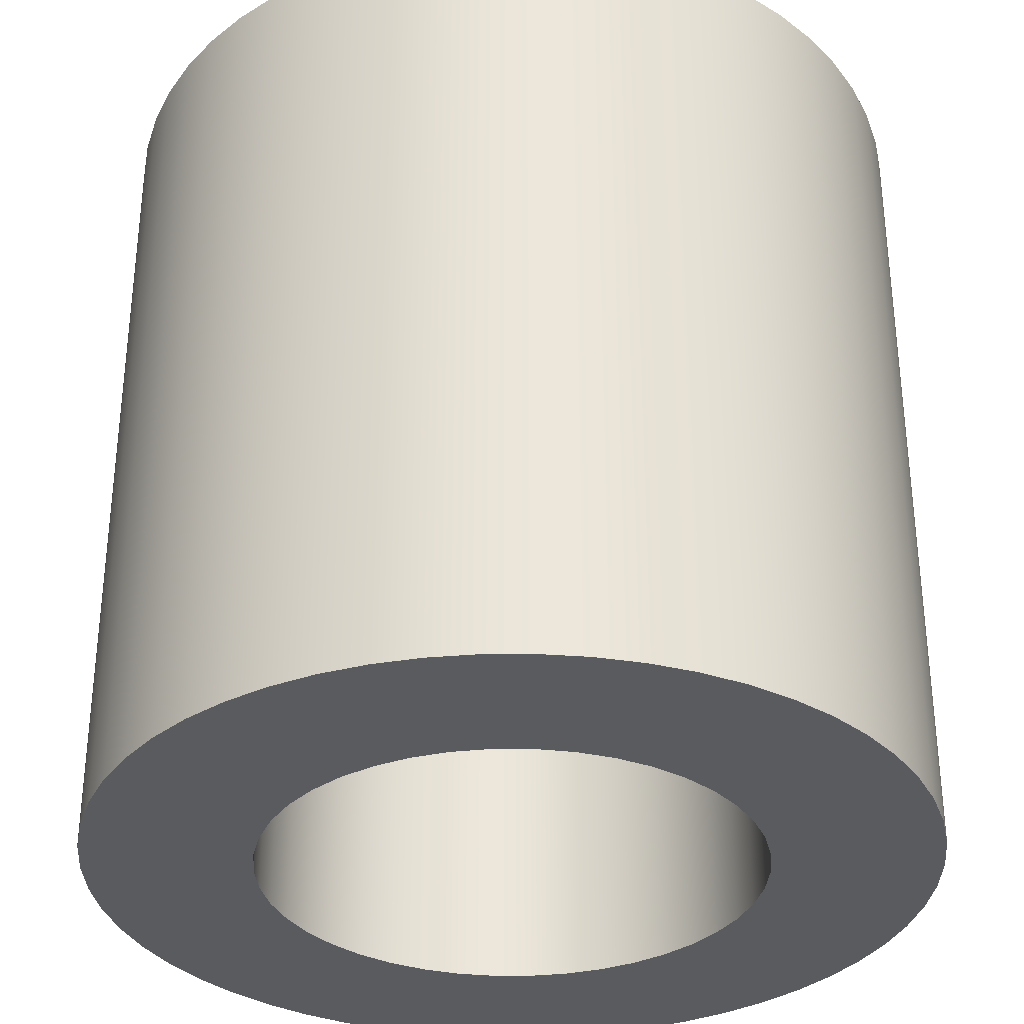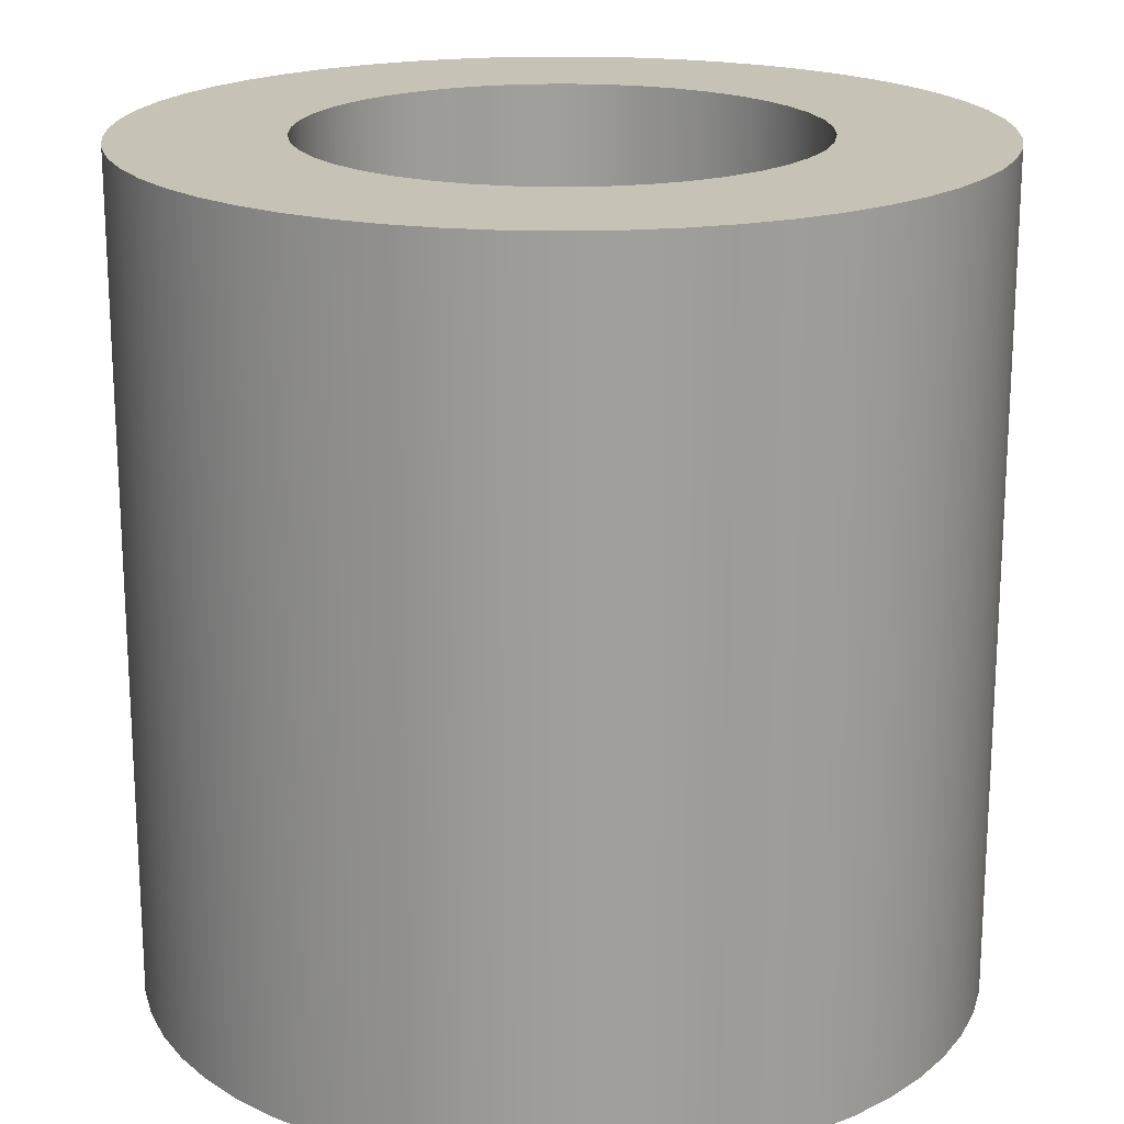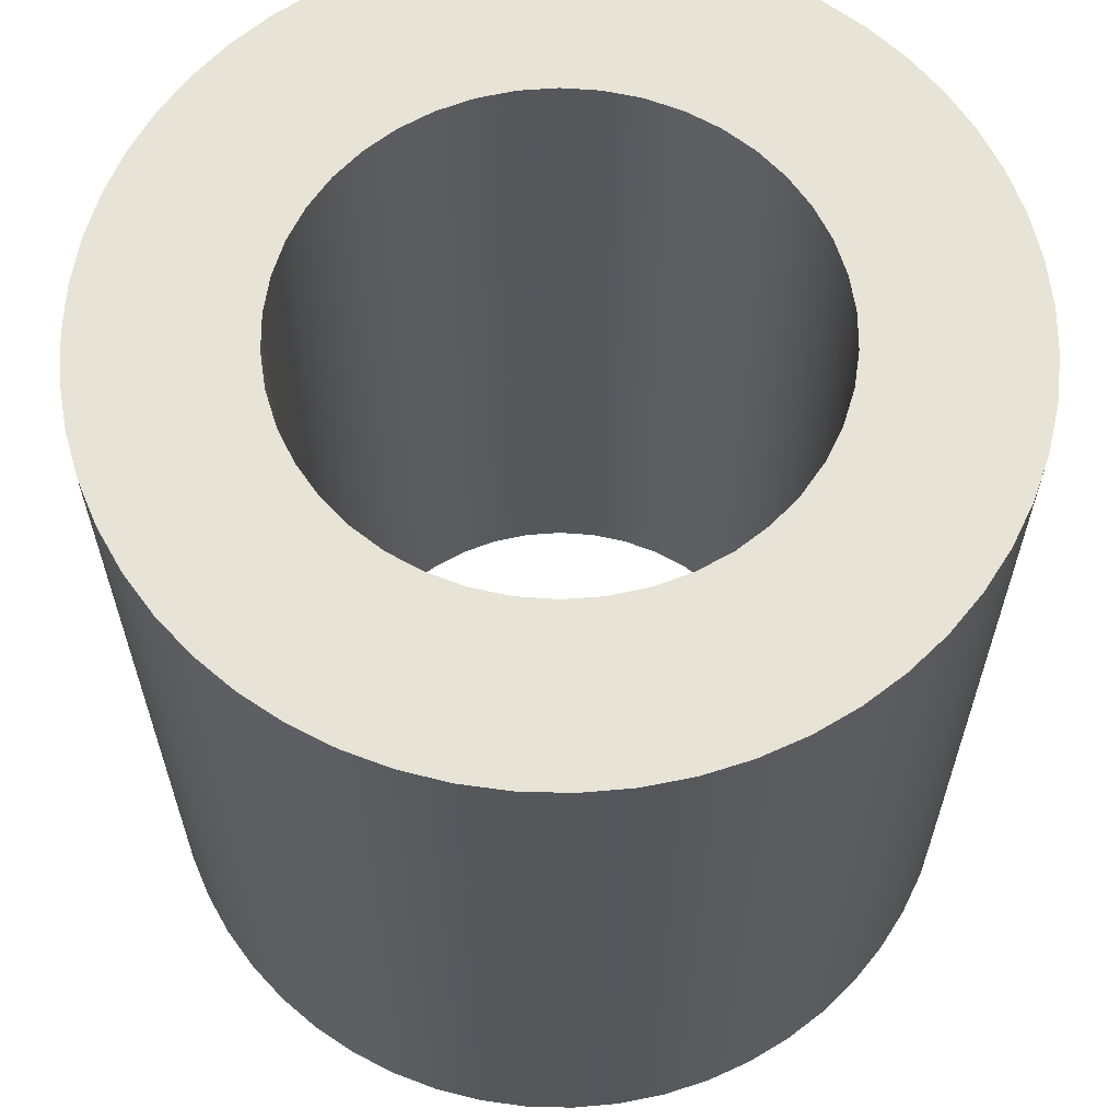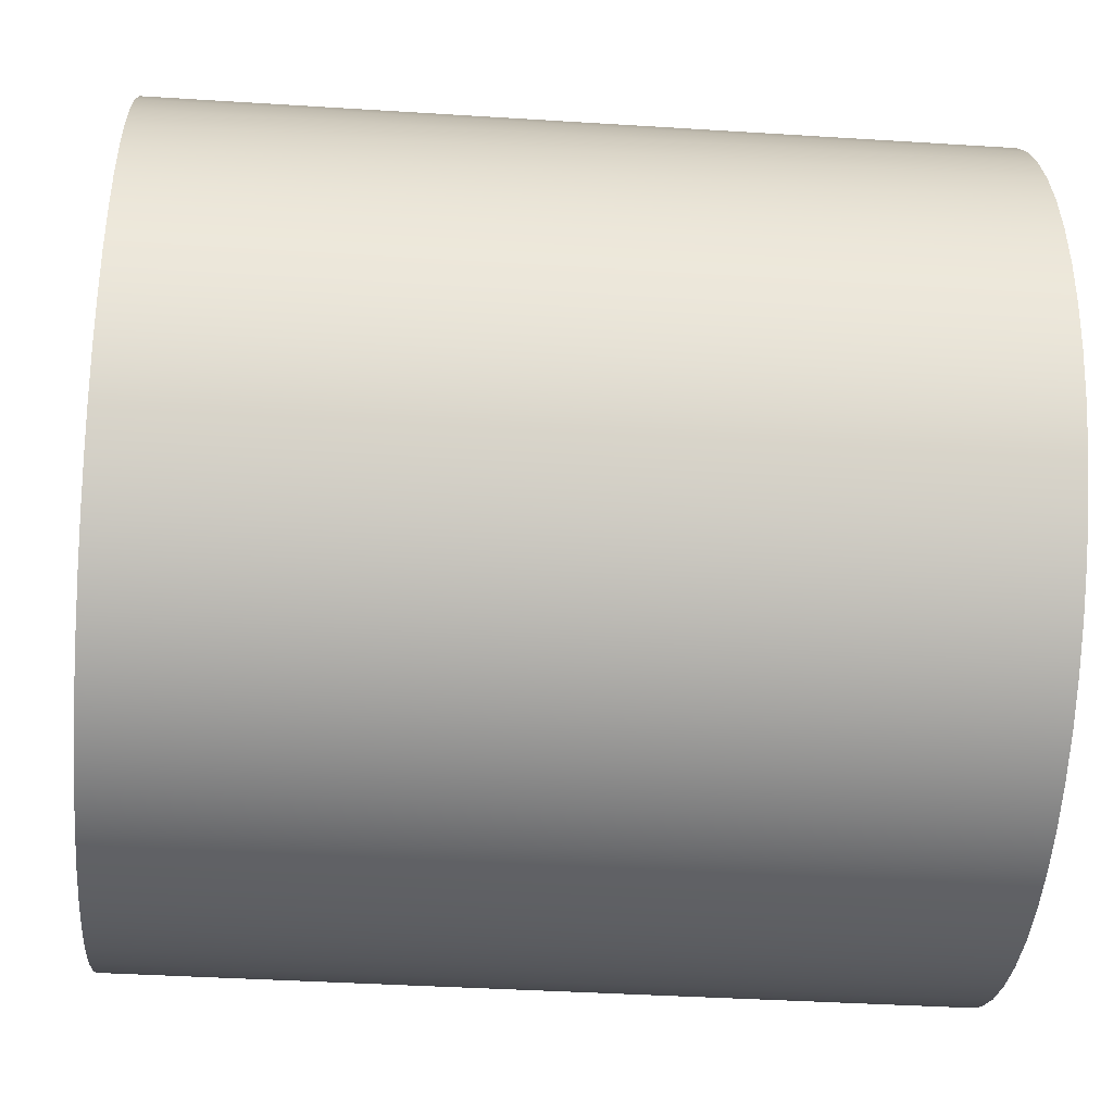
<metadata>
{"format":"obj","ext":"obj","renderer":"f3d","projection":"perspective","resolution":1024,"background":"white","views":[{"elev":-33.4,"azim":51.2,"up":"+Z"},{"elev":19.1,"azim":47.4,"up":"+Z"},{"elev":62.7,"azim":124.2,"up":"+Z"},{"elev":-38.2,"azim":85.4,"up":"+Y"}]}
</metadata>
<code>
v -0.3 -3.674e-17 0
v -0.2966 0.04471 0
v -0.2867 0.08843 0
v -0.2703 0.1302 0
v -0.2479 0.169 0
v -0.2199 0.2041 0
v -0.187 0.2345 0
v -0.15 0.2598 0
v -0.1096 0.2793 0
v -0.06676 0.2925 0
v -0.02242 0.2992 0
v 0.02242 0.2992 0
v 0.06676 0.2925 0
v 0.1096 0.2793 0
v 0.15 0.2598 0
v 0.187 0.2345 0
v 0.2199 0.2041 0
v 0.2479 0.169 0
v 0.2703 0.1302 0
v 0.2867 0.08843 0
v 0.2966 0.04471 0
v 0.3 0 0
v 0.2966 -0.04471 0
v 0.2867 -0.08843 0
v 0.2703 -0.1302 0
v 0.2479 -0.169 0
v 0.2199 -0.2041 0
v 0.187 -0.2345 0
v 0.15 -0.2598 0
v 0.1096 -0.2793 0
v 0.06676 -0.2925 0
v 0.02242 -0.2992 0
v -0.02242 -0.2992 0
v -0.06676 -0.2925 0
v -0.1096 -0.2793 0
v -0.15 -0.2598 0
v -0.187 -0.2345 0
v -0.2199 -0.2041 0
v -0.2479 -0.169 0
v -0.2703 -0.1302 0
v -0.2867 -0.08843 0
v -0.2966 -0.04471 0
v -0.5 -6.123e-17 0
v -0.4967 -0.057 0
v -0.487 -0.1132 0
v -0.4709 -0.168 0
v -0.4487 -0.2206 0
v -0.4206 -0.2703 0
v -0.3871 -0.3165 0
v -0.3485 -0.3586 0
v -0.3053 -0.396 0
v -0.2582 -0.4282 0
v -0.2077 -0.4548 0
v -0.1545 -0.4755 0
v -0.0993 -0.49 0
v -0.04279 -0.4982 0
v 0.01428 -0.4998 0
v 0.07116 -0.4949 0
v 0.1271 -0.4836 0
v 0.1814 -0.4659 0
v 0.2333 -0.4422 0
v 0.2822 -0.4127 0
v 0.3274 -0.3779 0
v 0.3684 -0.3381 0
v 0.4045 -0.2939 0
v 0.4354 -0.2459 0
v 0.4606 -0.1946 0
v 0.4797 -0.1409 0
v 0.4927 -0.08526 0
v 0.4992 -0.02854 0
v 0.4992 0.02854 0
v 0.4927 0.08526 0
v 0.4797 0.1409 0
v 0.4606 0.1946 0
v 0.4354 0.2459 0
v 0.4045 0.2939 0
v 0.3684 0.3381 0
v 0.3274 0.3779 0
v 0.2822 0.4127 0
v 0.2333 0.4422 0
v 0.1814 0.4659 0
v 0.1271 0.4836 0
v 0.07116 0.4949 0
v 0.01428 0.4998 0
v -0.04279 0.4982 0
v -0.0993 0.49 0
v -0.1545 0.4755 0
v -0.2077 0.4548 0
v -0.2582 0.4282 0
v -0.3053 0.396 0
v -0.3485 0.3586 0
v -0.3871 0.3165 0
v -0.4206 0.2703 0
v -0.4487 0.2206 0
v -0.4709 0.168 0
v -0.487 0.1132 0
v -0.4967 0.057 0
v -0.5 -6.123e-17 -1
v -0.4967 -0.057 -1
v -0.487 -0.1132 -1
v -0.4709 -0.168 -1
v -0.4487 -0.2206 -1
v -0.4206 -0.2703 -1
v -0.3871 -0.3165 -1
v -0.3485 -0.3586 -1
v -0.3053 -0.396 -1
v -0.2582 -0.4282 -1
v -0.2077 -0.4548 -1
v -0.1545 -0.4755 -1
v -0.0993 -0.49 -1
v -0.04279 -0.4982 -1
v 0.01428 -0.4998 -1
v 0.07116 -0.4949 -1
v 0.1271 -0.4836 -1
v 0.1814 -0.4659 -1
v 0.2333 -0.4422 -1
v 0.2822 -0.4127 -1
v 0.3274 -0.3779 -1
v 0.3684 -0.3381 -1
v 0.4045 -0.2939 -1
v 0.4354 -0.2459 -1
v 0.4606 -0.1946 -1
v 0.4797 -0.1409 -1
v 0.4927 -0.08526 -1
v 0.4992 -0.02854 -1
v 0.4992 0.02854 -1
v 0.4927 0.08526 -1
v 0.4797 0.1409 -1
v 0.4606 0.1946 -1
v 0.4354 0.2459 -1
v 0.4045 0.2939 -1
v 0.3684 0.3381 -1
v 0.3274 0.3779 -1
v 0.2822 0.4127 -1
v 0.2333 0.4422 -1
v 0.1814 0.4659 -1
v 0.1271 0.4836 -1
v 0.07116 0.4949 -1
v 0.01428 0.4998 -1
v -0.04279 0.4982 -1
v -0.0993 0.49 -1
v -0.1545 0.4755 -1
v -0.2077 0.4548 -1
v -0.2582 0.4282 -1
v -0.3053 0.396 -1
v -0.3485 0.3586 -1
v -0.3871 0.3165 -1
v -0.4206 0.2703 -1
v -0.4487 0.2206 -1
v -0.4709 0.168 -1
v -0.487 0.1132 -1
v -0.4967 0.057 -1
v -0.5 -6.123e-17 0
v -0.4967 0.057 0
v -0.487 0.1132 0
v -0.4709 0.168 0
v -0.4487 0.2206 0
v -0.4206 0.2703 0
v -0.3871 0.3165 0
v -0.3485 0.3586 0
v -0.3053 0.396 0
v -0.2582 0.4282 0
v -0.2077 0.4548 0
v -0.1545 0.4755 0
v -0.0993 0.49 0
v -0.04279 0.4982 0
v 0.01428 0.4998 0
v 0.07116 0.4949 0
v 0.1271 0.4836 0
v 0.1814 0.4659 0
v 0.2333 0.4422 0
v 0.2822 0.4127 0
v 0.3274 0.3779 0
v 0.3684 0.3381 0
v 0.4045 0.2939 0
v 0.4354 0.2459 0
v 0.4606 0.1946 0
v 0.4797 0.1409 0
v 0.4927 0.08526 0
v 0.4992 0.02854 0
v 0.4992 -0.02854 0
v 0.4927 -0.08526 0
v 0.4797 -0.1409 0
v 0.4606 -0.1946 0
v 0.4354 -0.2459 0
v 0.4045 -0.2939 0
v 0.3684 -0.3381 0
v 0.3274 -0.3779 0
v 0.2822 -0.4127 0
v 0.2333 -0.4422 0
v 0.1814 -0.4659 0
v 0.1271 -0.4836 0
v 0.07116 -0.4949 0
v 0.01428 -0.4998 0
v -0.04279 -0.4982 0
v -0.0993 -0.49 0
v -0.1545 -0.4755 0
v -0.2077 -0.4548 0
v -0.2582 -0.4282 0
v -0.3053 -0.396 0
v -0.3485 -0.3586 0
v -0.3871 -0.3165 0
v -0.4206 -0.2703 0
v -0.4487 -0.2206 0
v -0.4709 -0.168 0
v -0.487 -0.1132 0
v -0.4967 -0.057 0
v -0.5 -6.123e-17 0
v -0.5 -6.123e-17 -1
v -0.3 -3.674e-17 -1
v -0.2966 0.04471 -1
v -0.2867 0.08843 -1
v -0.2703 0.1302 -1
v -0.2479 0.169 -1
v -0.2199 0.2041 -1
v -0.187 0.2345 -1
v -0.15 0.2598 -1
v -0.1096 0.2793 -1
v -0.06676 0.2925 -1
v -0.02242 0.2992 -1
v 0.02242 0.2992 -1
v 0.06676 0.2925 -1
v 0.1096 0.2793 -1
v 0.15 0.2598 -1
v 0.187 0.2345 -1
v 0.2199 0.2041 -1
v 0.2479 0.169 -1
v 0.2703 0.1302 -1
v 0.2867 0.08843 -1
v 0.2966 0.04471 -1
v 0.3 0 -1
v 0.2966 -0.04471 -1
v 0.2867 -0.08843 -1
v 0.2703 -0.1302 -1
v 0.2479 -0.169 -1
v 0.2199 -0.2041 -1
v 0.187 -0.2345 -1
v 0.15 -0.2598 -1
v 0.1096 -0.2793 -1
v 0.06676 -0.2925 -1
v 0.02242 -0.2992 -1
v -0.02242 -0.2992 -1
v -0.06676 -0.2925 -1
v -0.1096 -0.2793 -1
v -0.15 -0.2598 -1
v -0.187 -0.2345 -1
v -0.2199 -0.2041 -1
v -0.2479 -0.169 -1
v -0.2703 -0.1302 -1
v -0.2867 -0.08843 -1
v -0.2966 -0.04471 -1
v -0.3 -3.674e-17 0
v -0.2966 -0.04471 0
v -0.2867 -0.08843 0
v -0.2703 -0.1302 0
v -0.2479 -0.169 0
v -0.2199 -0.2041 0
v -0.187 -0.2345 0
v -0.15 -0.2598 0
v -0.1096 -0.2793 0
v -0.06676 -0.2925 0
v -0.02242 -0.2992 0
v 0.02242 -0.2992 0
v 0.06676 -0.2925 0
v 0.1096 -0.2793 0
v 0.15 -0.2598 0
v 0.187 -0.2345 0
v 0.2199 -0.2041 0
v 0.2479 -0.169 0
v 0.2703 -0.1302 0
v 0.2867 -0.08843 0
v 0.2966 -0.04471 0
v 0.3 0 0
v 0.2966 0.04471 0
v 0.2867 0.08843 0
v 0.2703 0.1302 0
v 0.2479 0.169 0
v 0.2199 0.2041 0
v 0.187 0.2345 0
v 0.15 0.2598 0
v 0.1096 0.2793 0
v 0.06676 0.2925 0
v 0.02242 0.2992 0
v -0.02242 0.2992 0
v -0.06676 0.2925 0
v -0.1096 0.2793 0
v -0.15 0.2598 0
v -0.187 0.2345 0
v -0.2199 0.2041 0
v -0.2479 0.169 0
v -0.2703 0.1302 0
v -0.2867 0.08843 0
v -0.2966 0.04471 0
v -0.3 -3.674e-17 -1
v -0.3 -3.674e-17 0
v -0.3 -3.674e-17 -1
v -0.2966 -0.04471 -1
v -0.2867 -0.08843 -1
v -0.2703 -0.1302 -1
v -0.2479 -0.169 -1
v -0.2199 -0.2041 -1
v -0.187 -0.2345 -1
v -0.15 -0.2598 -1
v -0.1096 -0.2793 -1
v -0.06676 -0.2925 -1
v -0.02242 -0.2992 -1
v 0.02242 -0.2992 -1
v 0.06676 -0.2925 -1
v 0.1096 -0.2793 -1
v 0.15 -0.2598 -1
v 0.187 -0.2345 -1
v 0.2199 -0.2041 -1
v 0.2479 -0.169 -1
v 0.2703 -0.1302 -1
v 0.2867 -0.08843 -1
v 0.2966 -0.04471 -1
v 0.3 0 -1
v 0.2966 0.04471 -1
v 0.2867 0.08843 -1
v 0.2703 0.1302 -1
v 0.2479 0.169 -1
v 0.2199 0.2041 -1
v 0.187 0.2345 -1
v 0.15 0.2598 -1
v 0.1096 0.2793 -1
v 0.06676 0.2925 -1
v 0.02242 0.2992 -1
v -0.02242 0.2992 -1
v -0.06676 0.2925 -1
v -0.1096 0.2793 -1
v -0.15 0.2598 -1
v -0.187 0.2345 -1
v -0.2199 0.2041 -1
v -0.2479 0.169 -1
v -0.2703 0.1302 -1
v -0.2867 0.08843 -1
v -0.2966 0.04471 -1
v -0.5 -6.123e-17 -1
v -0.4967 0.057 -1
v -0.487 0.1132 -1
v -0.4709 0.168 -1
v -0.4487 0.2206 -1
v -0.4206 0.2703 -1
v -0.3871 0.3165 -1
v -0.3485 0.3586 -1
v -0.3053 0.396 -1
v -0.2582 0.4282 -1
v -0.2077 0.4548 -1
v -0.1545 0.4755 -1
v -0.0993 0.49 -1
v -0.04279 0.4982 -1
v 0.01428 0.4998 -1
v 0.07116 0.4949 -1
v 0.1271 0.4836 -1
v 0.1814 0.4659 -1
v 0.2333 0.4422 -1
v 0.2822 0.4127 -1
v 0.3274 0.3779 -1
v 0.3684 0.3381 -1
v 0.4045 0.2939 -1
v 0.4354 0.2459 -1
v 0.4606 0.1946 -1
v 0.4797 0.1409 -1
v 0.4927 0.08526 -1
v 0.4992 0.02854 -1
v 0.4992 -0.02854 -1
v 0.4927 -0.08526 -1
v 0.4797 -0.1409 -1
v 0.4606 -0.1946 -1
v 0.4354 -0.2459 -1
v 0.4045 -0.2939 -1
v 0.3684 -0.3381 -1
v 0.3274 -0.3779 -1
v 0.2822 -0.4127 -1
v 0.2333 -0.4422 -1
v 0.1814 -0.4659 -1
v 0.1271 -0.4836 -1
v 0.07116 -0.4949 -1
v 0.01428 -0.4998 -1
v -0.04279 -0.4982 -1
v -0.0993 -0.49 -1
v -0.1545 -0.4755 -1
v -0.2077 -0.4548 -1
v -0.2582 -0.4282 -1
v -0.3053 -0.396 -1
v -0.3485 -0.3586 -1
v -0.3871 -0.3165 -1
v -0.4206 -0.2703 -1
v -0.4487 -0.2206 -1
v -0.4709 -0.168 -1
v -0.487 -0.1132 -1
v -0.4967 -0.057 -1
f 2 97 1
f 1 97 43
f 1 43 44
f 97 2 96
f 96 2 3
f 96 3 95
f 95 3 4
f 95 4 94
f 94 4 93
f 93 4 5
f 93 5 92
f 92 5 6
f 92 6 91
f 91 6 7
f 91 7 90
f 90 7 89
f 89 7 8
f 89 8 88
f 88 8 9
f 88 9 87
f 87 9 10
f 87 10 86
f 86 10 11
f 86 11 85
f 85 11 84
f 84 11 12
f 84 12 83
f 83 12 13
f 83 13 82
f 82 13 14
f 82 14 81
f 81 14 80
f 80 14 15
f 80 15 79
f 79 15 16
f 79 16 78
f 78 16 17
f 78 17 77
f 77 17 76
f 76 17 18
f 76 18 75
f 75 18 19
f 75 19 74
f 74 19 20
f 74 20 73
f 73 20 72
f 72 20 21
f 72 21 71
f 71 21 22
f 71 22 70
f 70 22 23
f 70 23 69
f 69 23 24
f 69 24 68
f 68 24 67
f 67 24 25
f 67 25 66
f 66 25 26
f 66 26 65
f 65 26 27
f 65 27 64
f 64 27 63
f 63 27 28
f 63 28 62
f 62 28 29
f 62 29 61
f 61 29 30
f 61 30 60
f 60 30 59
f 59 30 31
f 59 31 58
f 58 31 32
f 58 32 57
f 57 32 33
f 57 33 56
f 56 33 55
f 55 33 34
f 55 34 54
f 54 34 35
f 54 35 53
f 53 35 36
f 53 36 52
f 52 36 37
f 52 37 51
f 51 37 50
f 50 37 38
f 50 38 49
f 49 38 39
f 49 39 48
f 48 39 40
f 48 40 47
f 47 40 46
f 46 40 41
f 46 41 45
f 45 41 42
f 45 42 44
f 44 42 1
f 99 207 98
f 98 207 208
f 209 153 152
f 152 153 154
f 152 154 155
f 99 100 207
f 207 100 206
f 206 100 101
f 206 101 205
f 205 101 102
f 205 102 204
f 204 102 103
f 204 103 203
f 203 103 104
f 203 104 202
f 202 104 105
f 202 105 201
f 201 105 106
f 201 106 200
f 200 106 107
f 200 107 199
f 199 107 108
f 199 108 198
f 198 108 109
f 198 109 197
f 197 109 110
f 197 110 196
f 196 110 111
f 196 111 195
f 195 111 112
f 195 112 194
f 194 112 113
f 194 113 193
f 193 113 114
f 193 114 192
f 192 114 115
f 192 115 191
f 191 115 116
f 191 116 190
f 190 116 117
f 190 117 189
f 189 117 118
f 189 118 188
f 188 118 119
f 188 119 187
f 187 119 120
f 187 120 186
f 186 120 121
f 186 121 185
f 185 121 122
f 185 122 184
f 184 122 123
f 184 123 183
f 183 123 124
f 183 124 182
f 182 124 125
f 182 125 181
f 181 125 126
f 181 126 180
f 180 126 127
f 180 127 179
f 179 127 128
f 179 128 178
f 178 128 129
f 178 129 177
f 177 129 130
f 177 130 176
f 176 130 131
f 176 131 175
f 175 131 132
f 175 132 174
f 174 132 133
f 174 133 173
f 173 133 134
f 173 134 172
f 172 134 135
f 172 135 171
f 171 135 136
f 171 136 170
f 170 136 137
f 170 137 169
f 169 137 138
f 169 138 168
f 168 138 139
f 168 139 167
f 167 139 140
f 167 140 166
f 166 140 141
f 166 141 165
f 165 141 142
f 165 142 164
f 164 142 143
f 164 143 163
f 163 143 144
f 163 144 162
f 162 144 145
f 162 145 161
f 161 145 146
f 161 146 160
f 160 146 147
f 160 147 159
f 159 147 148
f 159 148 158
f 158 148 149
f 158 149 157
f 157 149 150
f 157 150 156
f 156 150 151
f 156 151 155
f 155 151 152
f 211 293 210
f 210 293 295
f 294 252 251
f 251 252 253
f 251 253 250
f 250 253 254
f 250 254 249
f 249 254 255
f 249 255 248
f 248 255 256
f 248 256 247
f 247 256 257
f 247 257 246
f 246 257 258
f 246 258 245
f 245 258 259
f 245 259 244
f 244 259 260
f 244 260 243
f 243 260 261
f 243 261 242
f 242 261 262
f 242 262 241
f 241 262 263
f 241 263 240
f 240 263 264
f 240 264 239
f 239 264 265
f 239 265 238
f 238 265 266
f 238 266 237
f 237 266 267
f 237 267 236
f 236 267 268
f 236 268 235
f 235 268 269
f 235 269 234
f 234 269 270
f 234 270 233
f 233 270 271
f 233 271 232
f 232 271 272
f 232 272 231
f 231 272 273
f 231 273 230
f 230 273 274
f 230 274 229
f 229 274 275
f 229 275 228
f 228 275 276
f 228 276 227
f 227 276 277
f 227 277 226
f 226 277 278
f 226 278 225
f 225 278 279
f 225 279 224
f 224 279 280
f 224 280 223
f 223 280 281
f 223 281 222
f 222 281 282
f 222 282 221
f 221 282 283
f 221 283 220
f 220 283 284
f 220 284 219
f 219 284 285
f 219 285 218
f 218 285 286
f 218 286 217
f 217 286 287
f 217 287 216
f 216 287 288
f 216 288 215
f 215 288 289
f 215 289 214
f 214 289 290
f 214 290 213
f 213 290 291
f 213 291 212
f 212 291 292
f 212 292 211
f 211 292 293
f 297 392 296
f 296 392 338
f 296 338 339
f 392 297 391
f 391 297 298
f 391 298 390
f 390 298 299
f 390 299 389
f 389 299 388
f 388 299 300
f 388 300 387
f 387 300 301
f 387 301 386
f 386 301 302
f 386 302 385
f 385 302 384
f 384 302 303
f 384 303 383
f 383 303 304
f 383 304 382
f 382 304 305
f 382 305 381
f 381 305 306
f 381 306 380
f 380 306 379
f 379 306 307
f 379 307 378
f 378 307 308
f 378 308 377
f 377 308 309
f 377 309 376
f 376 309 375
f 375 309 310
f 375 310 374
f 374 310 311
f 374 311 373
f 373 311 312
f 373 312 372
f 372 312 371
f 371 312 313
f 371 313 370
f 370 313 314
f 370 314 369
f 369 314 315
f 369 315 368
f 368 315 367
f 367 315 316
f 367 316 366
f 366 316 317
f 366 317 365
f 365 317 318
f 365 318 364
f 364 318 319
f 364 319 363
f 363 319 362
f 362 319 320
f 362 320 361
f 361 320 321
f 361 321 360
f 360 321 322
f 360 322 359
f 359 322 358
f 358 322 323
f 358 323 357
f 357 323 324
f 357 324 356
f 356 324 325
f 356 325 355
f 355 325 354
f 354 325 326
f 354 326 353
f 353 326 327
f 353 327 352
f 352 327 328
f 352 328 351
f 351 328 350
f 350 328 329
f 350 329 349
f 349 329 330
f 349 330 348
f 348 330 331
f 348 331 347
f 347 331 332
f 347 332 346
f 346 332 345
f 345 332 333
f 345 333 344
f 344 333 334
f 344 334 343
f 343 334 335
f 343 335 342
f 342 335 341
f 341 335 336
f 341 336 340
f 340 336 337
f 340 337 339
f 339 337 296

</code>
